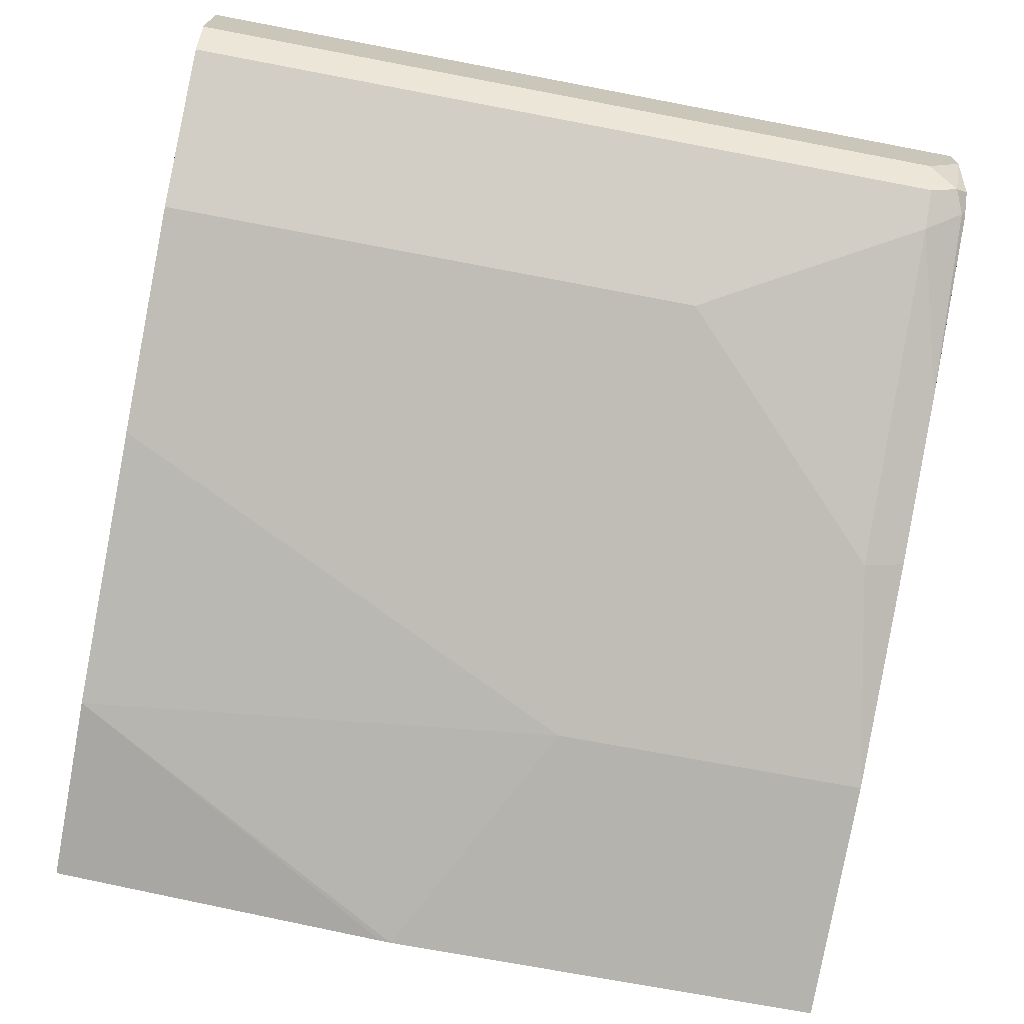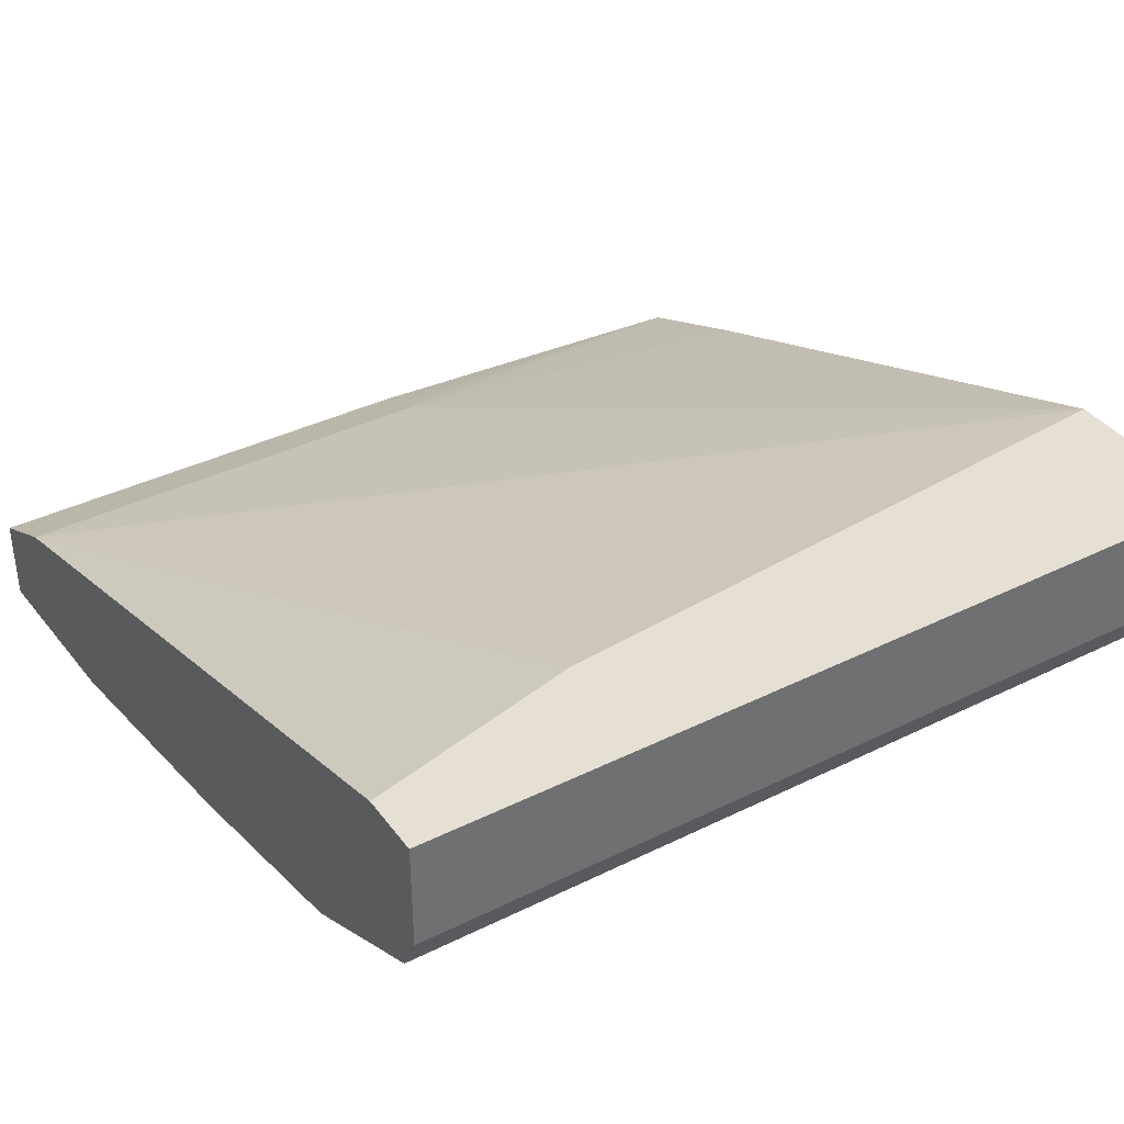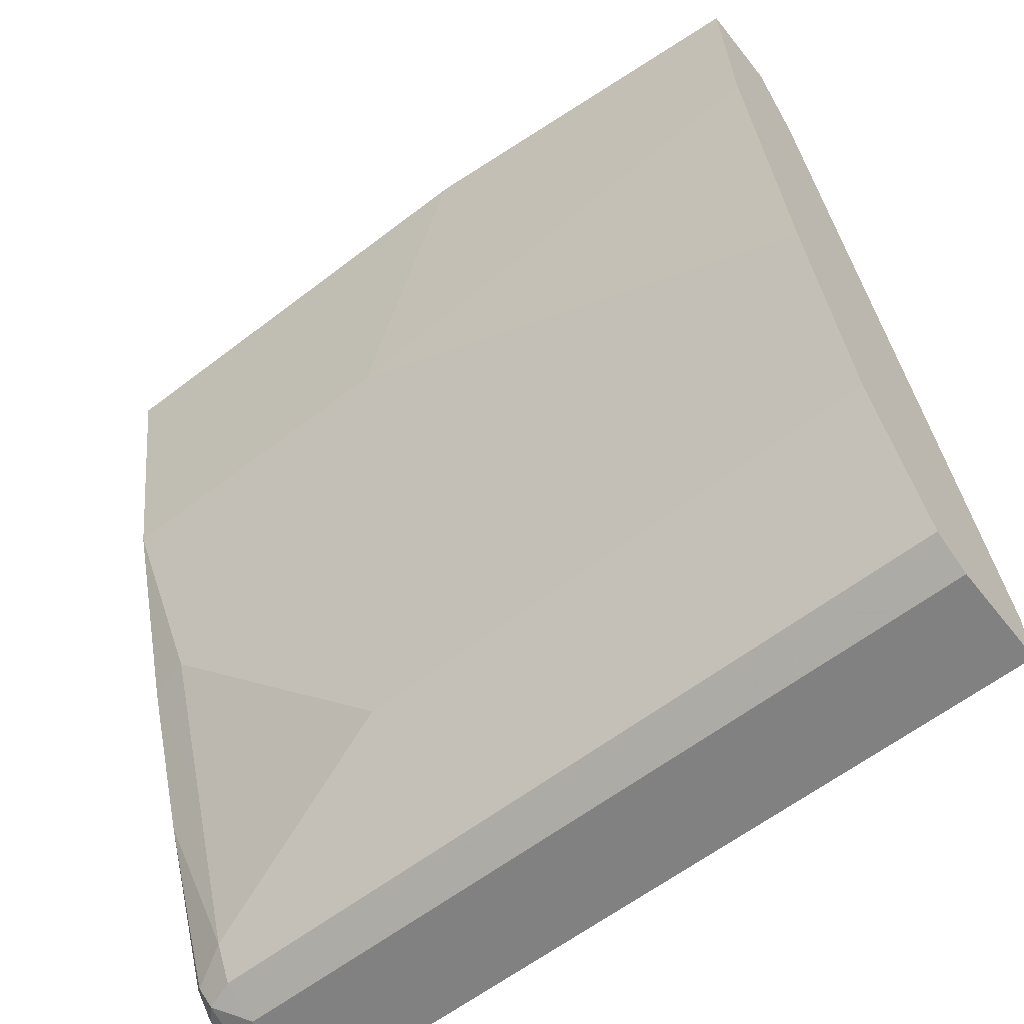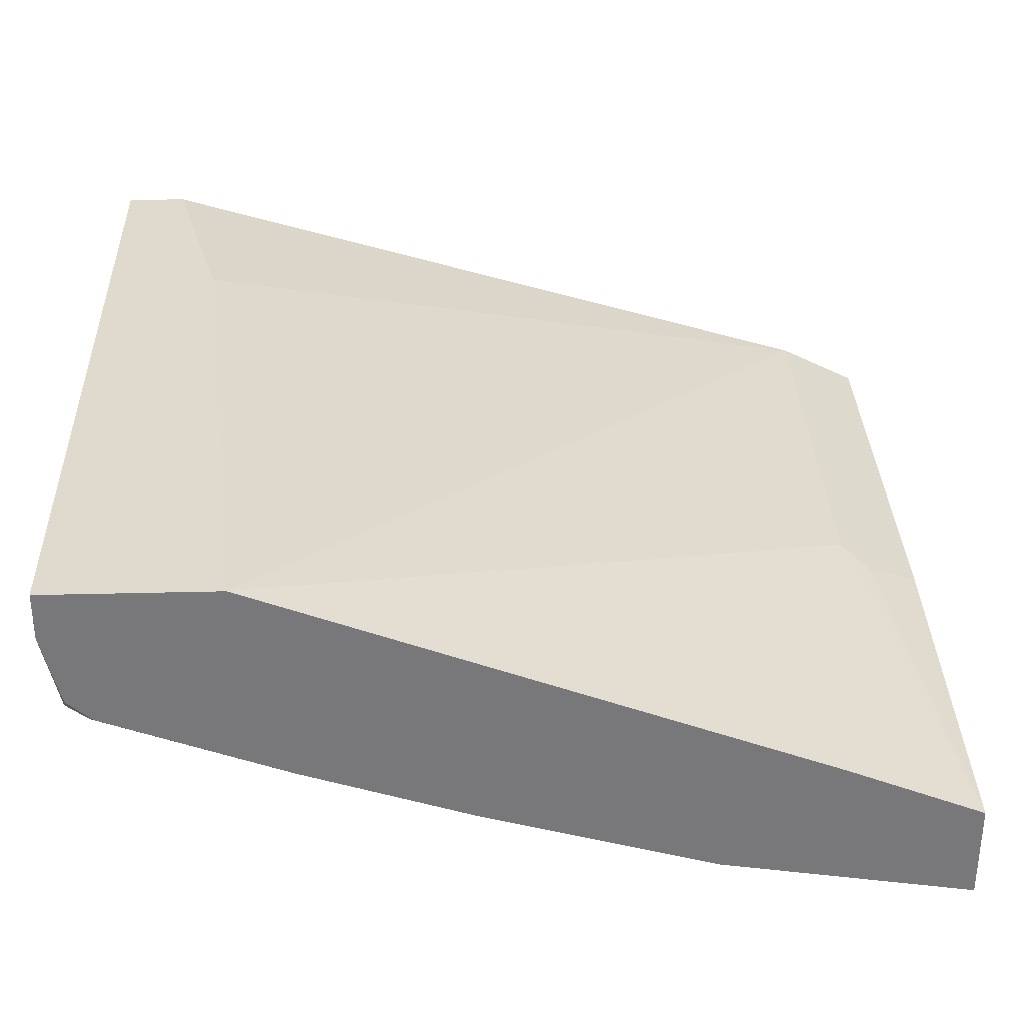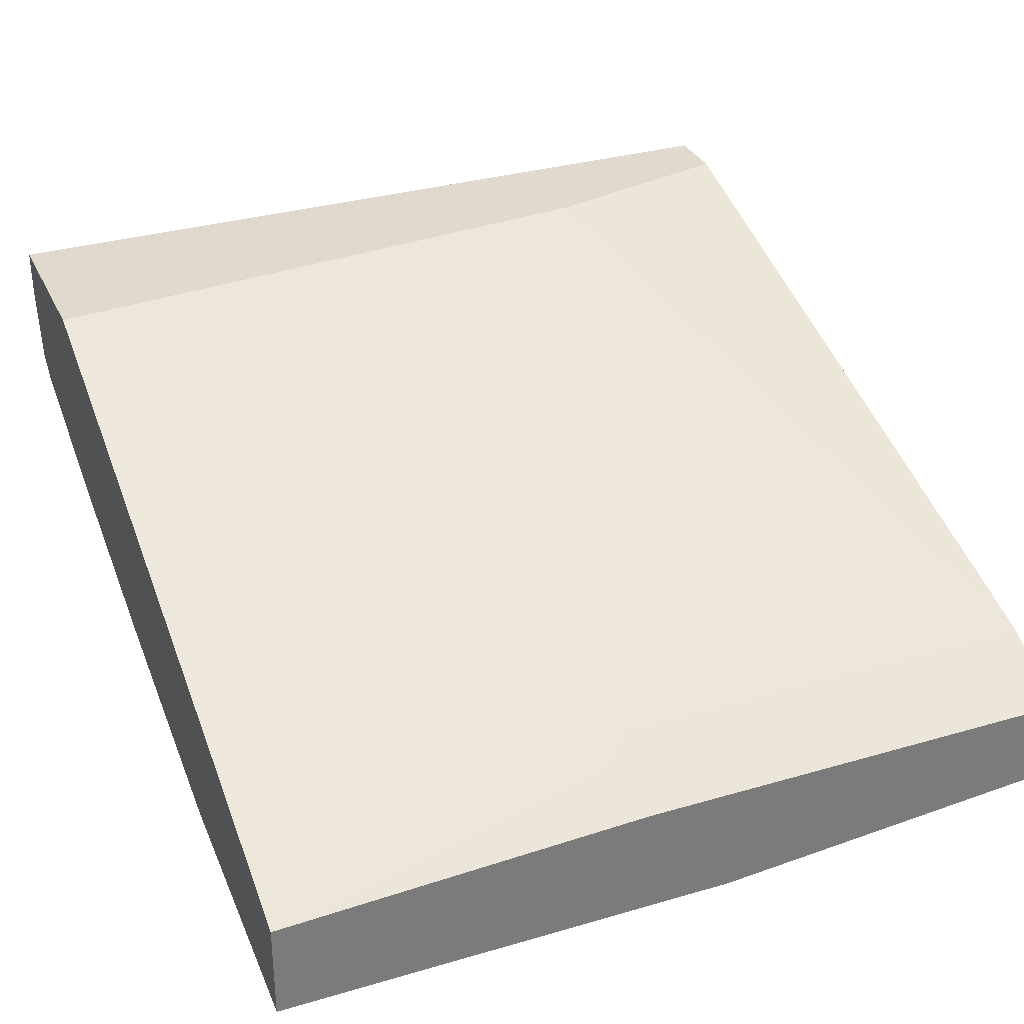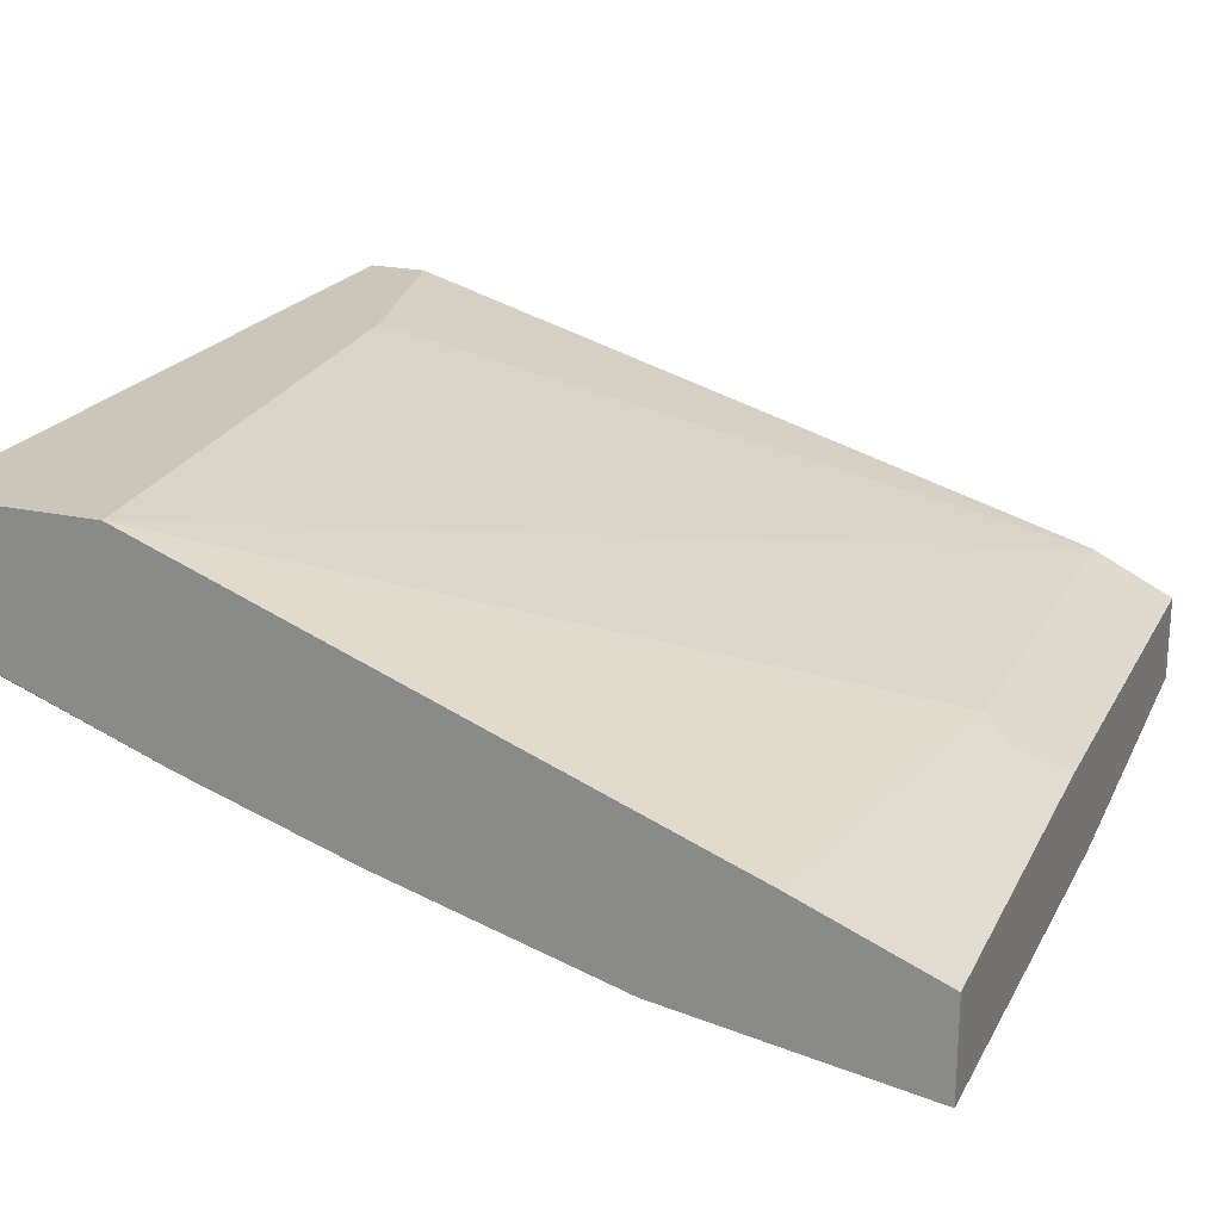
<metadata>
{"format":"obj","ext":"obj","renderer":"f3d","projection":"perspective","resolution":1024,"background":"white","views":[{"elev":-70.9,"azim":-10.8,"up":"+Z"},{"elev":37.9,"azim":-32.2,"up":"+Z"},{"elev":-60.4,"azim":-141.8,"up":"+Y"},{"elev":32.6,"azim":88.0,"up":"+Z"},{"elev":32.4,"azim":157.8,"up":"+Z"},{"elev":21.2,"azim":111.6,"up":"+Z"}]}
</metadata>
<code>
v 0.3915 -0.1207 -0.5236
v 0.1764 -0.1207 -0.5236
v 0.3915 -0.1207 -0.4778
v 0.3915 -0.2389 -0.5043
v 0.1713 -0.1207 -0.5233
v 0.2389 -0.2389 -0.5043
v 0.006359 -0.2124 -0.5043
v 0.217 -0.1207 -0.4705
v 0.2256 -0.146 -0.4579
v 0.2123 -0.1593 -0.4512
v 0.3915 -0.1858 -0.4512
v 0.3716 -0.345 -0.4778
v 0.2654 -0.4512 -0.4512
v 0.3915 -0.3475 -0.4728
v 0.006359 -0.1207 -0.5103
v 0.006359 -0.4512 -0.4512
v 0.006359 -0.345 -0.4778
v 0.006359 -0.1207 -0.4705
v 0.006359 -0.1551 -0.4533
v 0.006359 -0.1593 -0.4512
v 0.3915 -0.4501 -0.3494
v 0.3716 -0.4247 -0.4512
v 0.3716 -0.5043 -0.4247
v 0.2654 -0.4866 -0.4336
v 0.006359 -0.4824 -0.4357
v 0.3915 -0.4272 -0.4462
v 0.006359 -0.5022 -0.3494
v 0.1062 -0.4778 -0.3494
v 0.3915 -0.5309 -0.3494
v 0.3893 -0.5132 -0.4159
v 0.3849 -0.5242 -0.4114
v 0.3716 -0.522 -0.4159
v 0.006359 -0.5178 -0.418
v 0.3915 -0.5109 -0.4147
v 0.006359 -0.5309 -0.3494
v 0.3915 -0.5309 -0.3716
v 0.3915 -0.5151 -0.4114
v 0.3915 -0.5226 -0.4048
v 0.3716 -0.5309 -0.3982
v 0.006359 -0.522 -0.4159
v 0.006359 -0.5309 -0.3982
f 21 27 35
f 13 24 25
f 21 28 27
f 20 28 21
f 20 27 28
f 14 23 22
f 13 25 16
f 13 23 24
f 8 10 9
f 12 22 13
f 12 14 22
f 10 21 11
f 10 20 21
f 10 19 20
f 8 19 10
f 21 35 29
f 13 22 23
f 23 30 31
f 32 41 40
f 23 32 24
f 8 18 19
f 32 40 33
f 32 39 41
f 31 39 32
f 31 36 39
f 31 38 36
f 30 38 31
f 23 31 32
f 30 37 38
f 29 39 36
f 29 41 39
f 29 35 41
f 26 34 30
f 25 32 33
f 24 32 25
f 23 26 30
f 30 34 37
f 7 18 15
f 14 26 23
f 7 20 19
f 1 6 2
f 1 4 6
f 1 14 4
f 1 26 14
f 1 34 26
f 1 37 34
f 1 38 37
f 1 36 38
f 1 29 36
f 1 21 29
f 1 11 21
f 1 3 11
f 1 8 3
f 1 18 8
f 1 15 18
f 1 5 15
f 7 19 18
f 2 6 7
f 2 7 5
f 1 2 5
f 3 9 10
f 3 8 9
f 7 27 20
f 7 35 27
f 7 41 35
f 7 40 41
f 7 33 40
f 7 16 25
f 7 17 16
f 7 25 33
f 6 16 17
f 5 7 15
f 4 14 12
f 4 16 6
f 4 13 16
f 4 12 13
f 3 10 11
f 6 17 7

</code>
